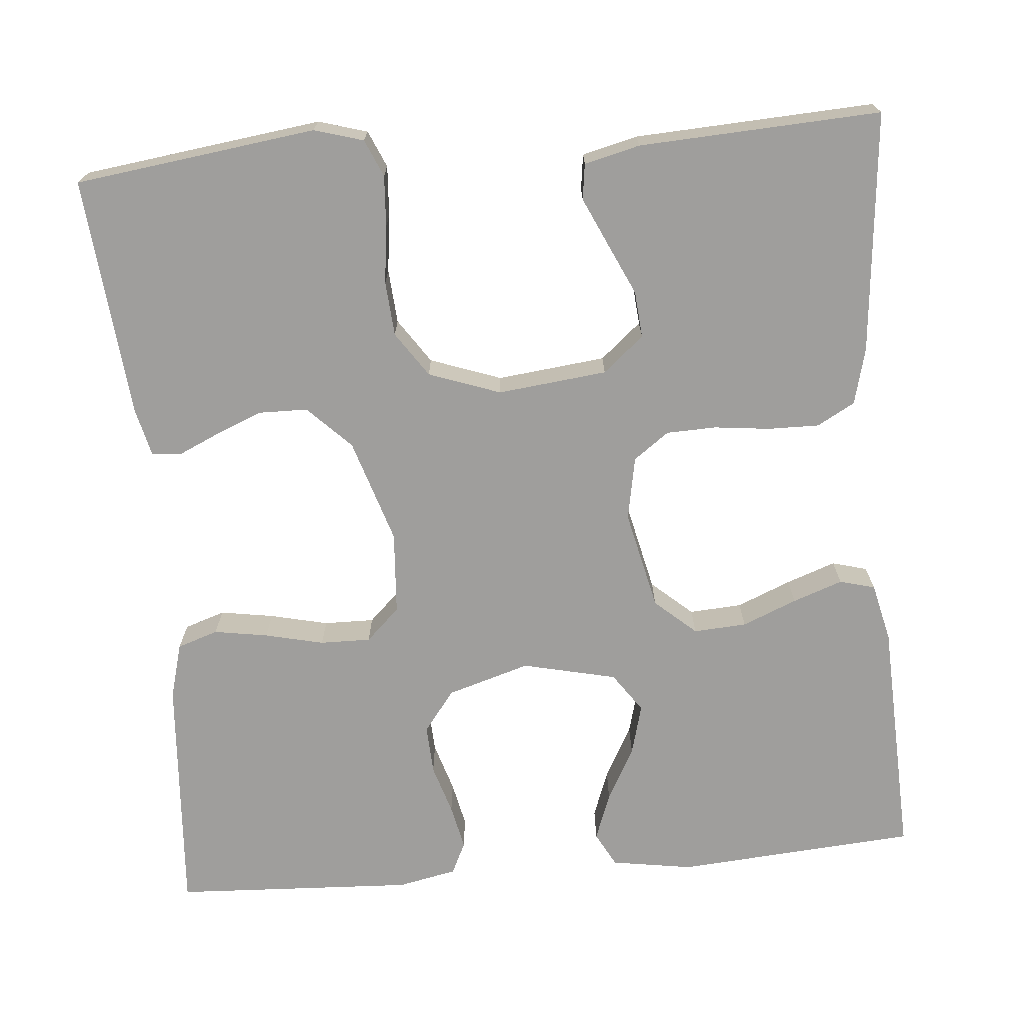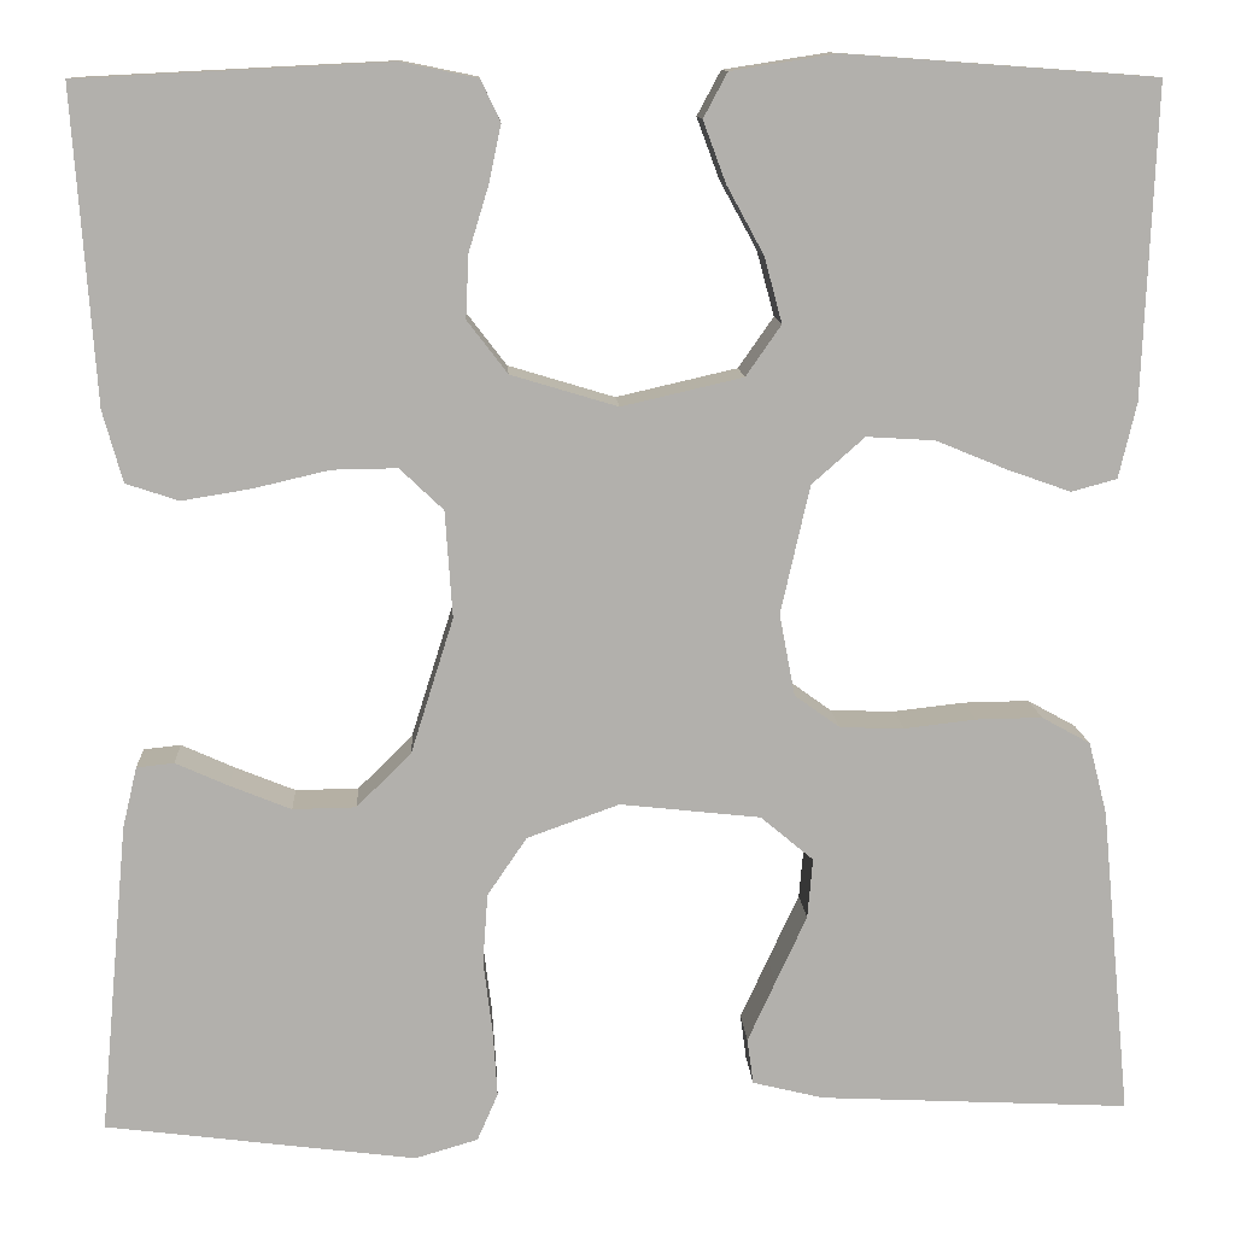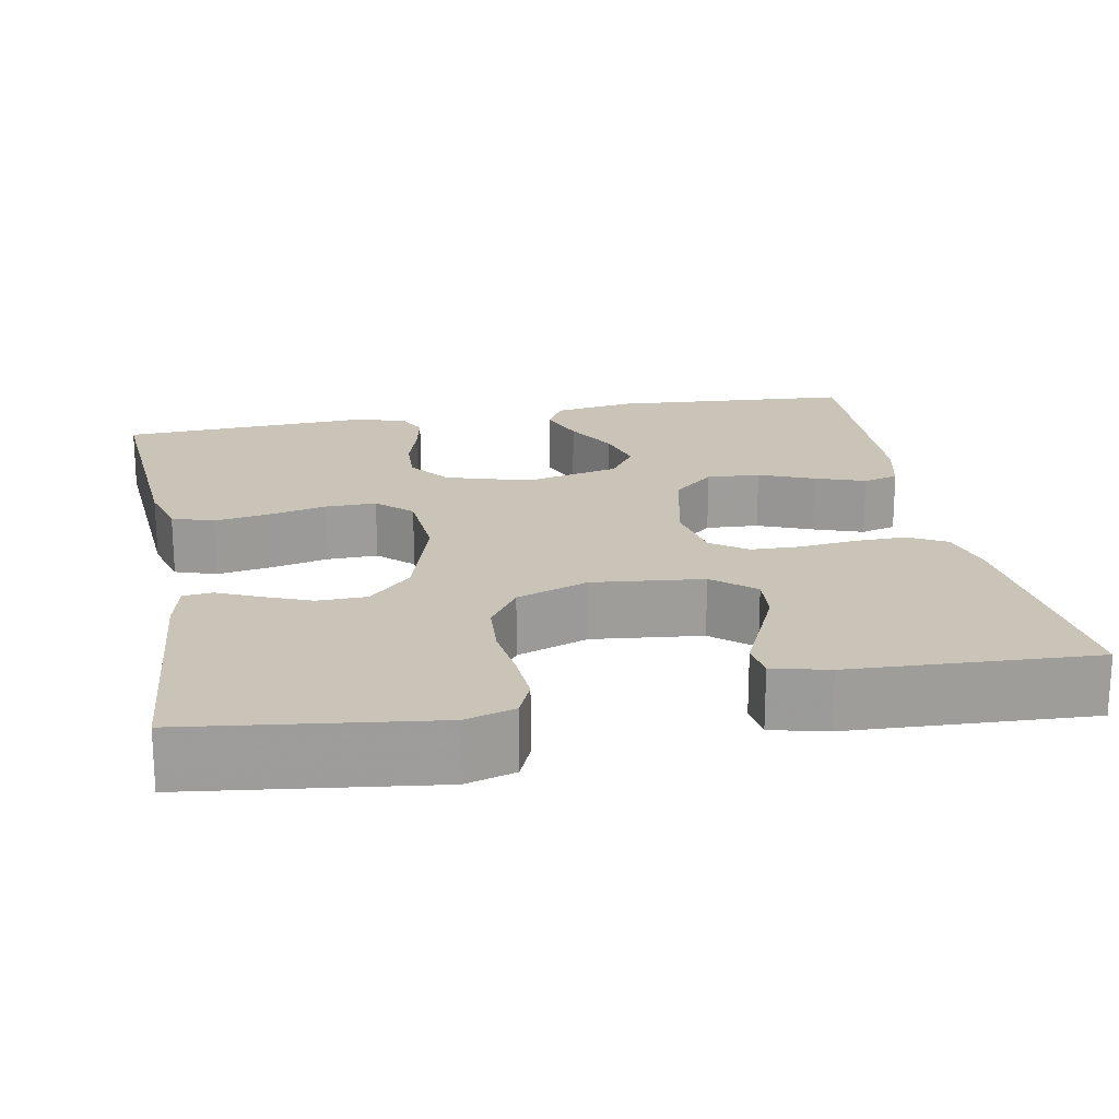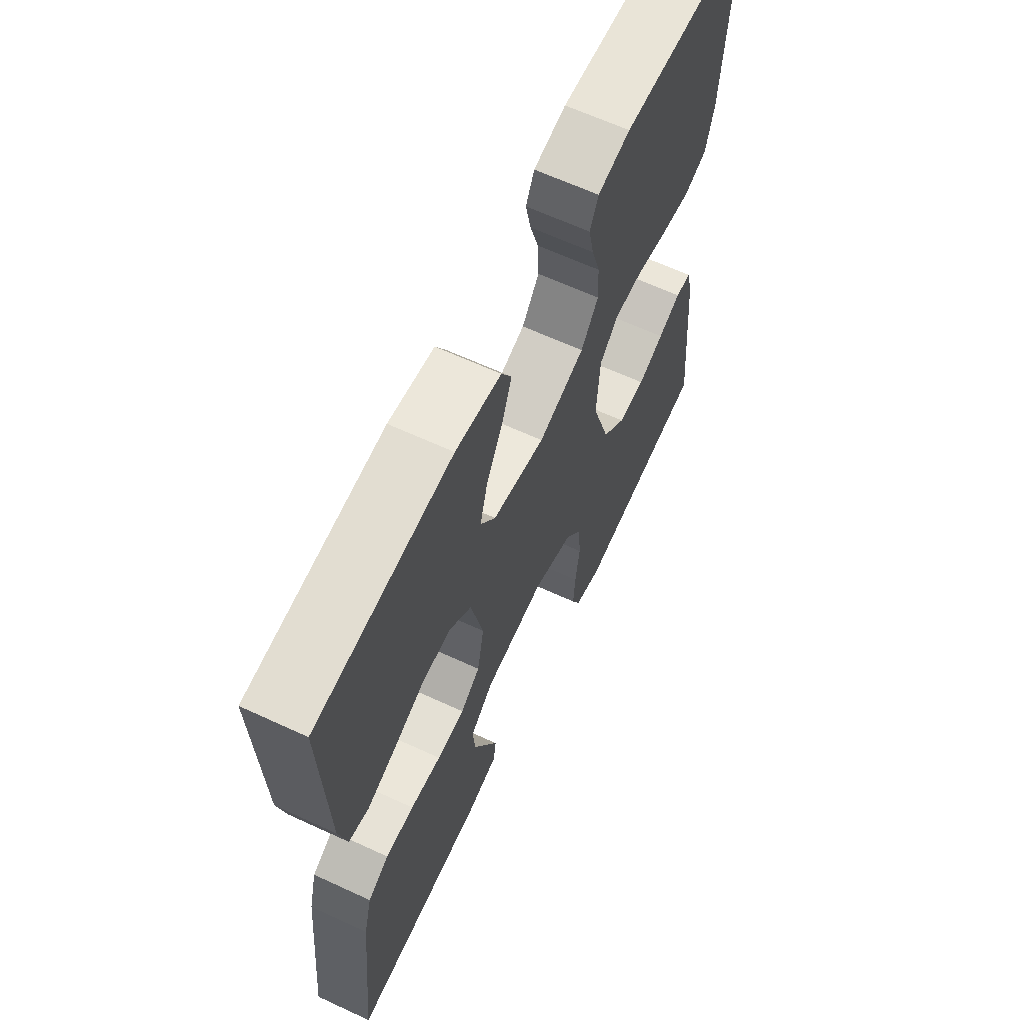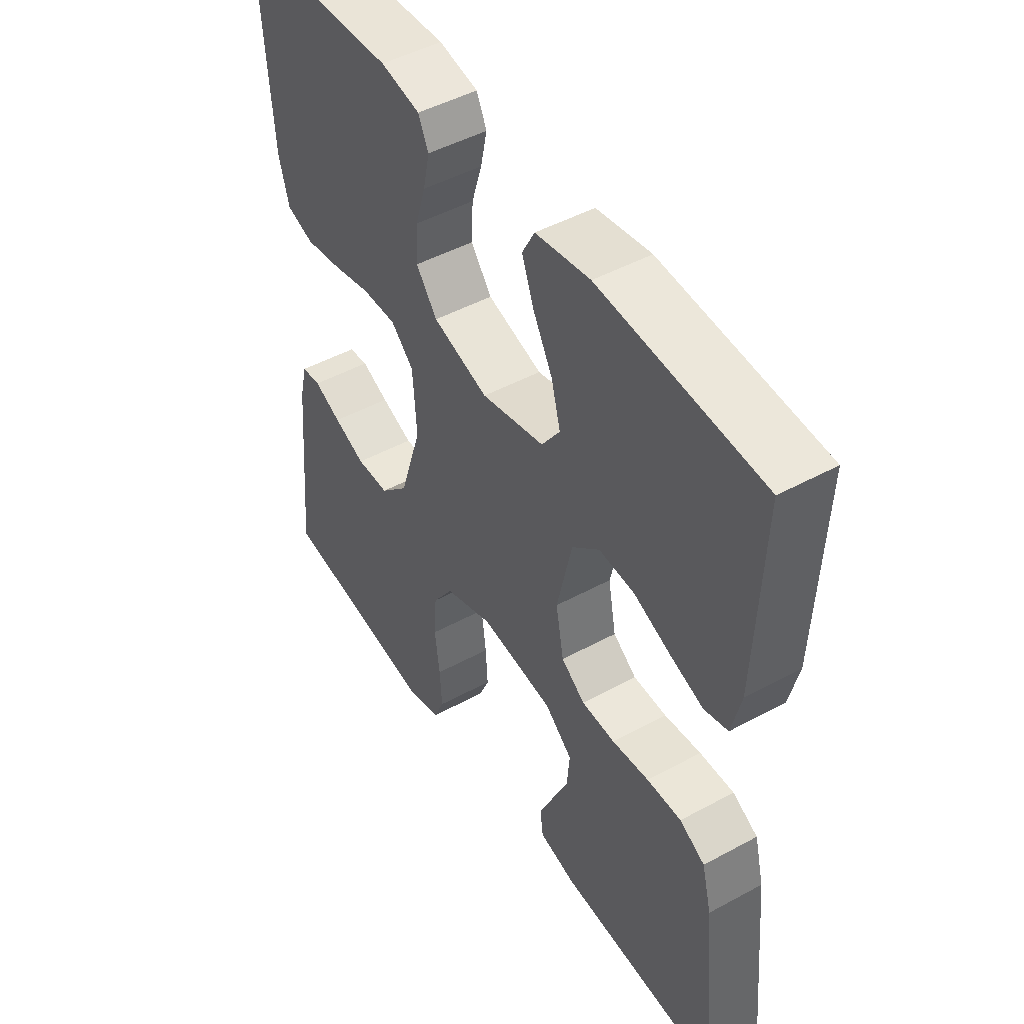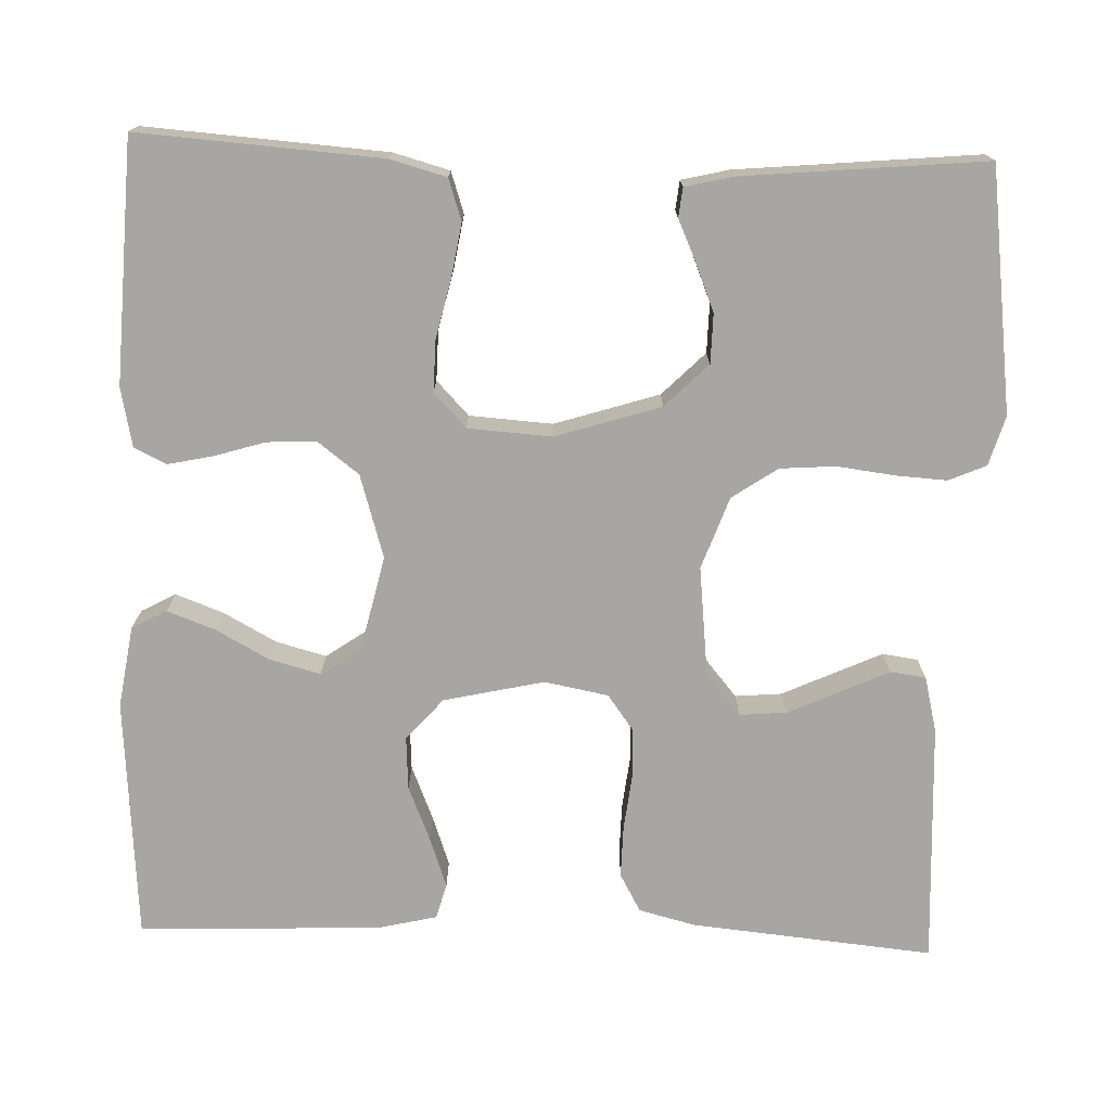
<metadata>
{"format":"obj","ext":"obj","renderer":"f3d","projection":"perspective","resolution":1024,"background":"white","views":[{"elev":-71.0,"azim":-175.0,"up":"+Y"},{"elev":11.7,"azim":176.8,"up":"+Z"},{"elev":20.0,"azim":169.2,"up":"+Y"},{"elev":64.1,"azim":-65.0,"up":"+Z"},{"elev":47.6,"azim":-121.5,"up":"+Z"},{"elev":-74.1,"azim":88.1,"up":"+Y"}]}
</metadata>
<code>
v -0.5 0.07 -0.5
v -0.471 0.07 -0.2
v -0.453 0.07 -0.13
v -0.406 0.07 -0.104
v -0.342 0.07 -0.105
v -0.273 0.07 -0.113
v -0.211 0.07 -0.111
v -0.167 0.07 -0.079
v -0.152 0.07 0
v -0.18 0.07 0.124
v -0.231 0.07 0.169
v -0.297 0.07 0.165
v -0.365 0.07 0.137
v -0.427 0.07 0.115
v -0.471 0.07 0.127
v -0.488 0.07 0.2
v -0.5 0.07 0.5
v -0.2 0.07 0.522
v -0.099 0.07 0.506
v -0.076 0.07 0.463
v -0.098 0.07 0.404
v -0.134 0.07 0.338
v -0.151 0.07 0.275
v -0.117 0.07 0.226
v 0 0.07 0.199
v 0.103 0.07 0.23
v 0.142 0.07 0.281
v 0.139 0.07 0.342
v 0.12 0.07 0.404
v 0.108 0.07 0.46
v 0.127 0.07 0.5
v 0.2 0.07 0.515
v 0.5 0.07 0.5
v 0.479 0.07 0.2
v 0.46 0.07 0.131
v 0.409 0.07 0.114
v 0.342 0.07 0.125
v 0.269 0.07 0.142
v 0.206 0.07 0.143
v 0.164 0.07 0.103
v 0.157 0.07 0
v 0.198 0.07 -0.13
v 0.251 0.07 -0.183
v 0.312 0.07 -0.184
v 0.371 0.07 -0.16
v 0.422 0.07 -0.137
v 0.458 0.07 -0.141
v 0.472 0.07 -0.2
v 0.5 0.07 -0.5
v 0.2 0.07 -0.539
v 0.139 0.07 -0.521
v 0.119 0.07 -0.475
v 0.123 0.07 -0.412
v 0.132 0.07 -0.34
v 0.127 0.07 -0.272
v 0.089 0.07 -0.216
v 0 0.07 -0.184
v -0.136 0.07 -0.199
v -0.187 0.07 -0.242
v -0.182 0.07 -0.3
v -0.152 0.07 -0.365
v -0.125 0.07 -0.424
v -0.131 0.07 -0.468
v -0.2 0.07 -0.485
v -0.5 0 -0.5
v -0.471 0 -0.2
v -0.453 0 -0.13
v -0.406 0 -0.104
v -0.342 0 -0.105
v -0.273 0 -0.113
v -0.211 0 -0.111
v -0.167 0 -0.079
v -0.152 0 0
v -0.18 0 0.124
v -0.231 0 0.169
v -0.297 0 0.165
v -0.365 0 0.137
v -0.427 0 0.115
v -0.471 0 0.127
v -0.488 0 0.2
v -0.5 0 0.5
v -0.2 0 0.522
v -0.099 0 0.506
v -0.076 0 0.463
v -0.098 0 0.404
v -0.134 0 0.338
v -0.151 0 0.275
v -0.117 0 0.226
v 0 0 0.199
v 0.103 0 0.23
v 0.142 0 0.281
v 0.139 0 0.342
v 0.12 0 0.404
v 0.108 0 0.46
v 0.127 0 0.5
v 0.2 0 0.515
v 0.5 0 0.5
v 0.479 0 0.2
v 0.46 0 0.131
v 0.409 0 0.114
v 0.342 0 0.125
v 0.269 0 0.142
v 0.206 0 0.143
v 0.164 0 0.103
v 0.157 0 0
v 0.198 0 -0.13
v 0.251 0 -0.183
v 0.312 0 -0.184
v 0.371 0 -0.16
v 0.422 0 -0.137
v 0.458 0 -0.141
v 0.472 0 -0.2
v 0.5 0 -0.5
v 0.2 0 -0.539
v 0.139 0 -0.521
v 0.119 0 -0.475
v 0.123 0 -0.412
v 0.132 0 -0.34
v 0.127 0 -0.272
v 0.089 0 -0.216
v 0 0 -0.184
v -0.136 0 -0.199
v -0.187 0 -0.242
v -0.182 0 -0.3
v -0.152 0 -0.365
v -0.125 0 -0.424
v -0.131 0 -0.468
v -0.2 0 -0.485
f 4 5 6
f 3 4 6
f 2 3 6
f 1 2 6
f 64 1 6
f 63 64 6
f 62 63 6
f 61 62 6
f 60 61 6
f 59 60 6 7
f 58 59 7 8
f 57 58 8 9
f 56 57 9 10
f 52 53 54
f 51 52 54
f 50 51 54
f 49 50 54
f 48 49 54
f 47 48 54
f 46 47 54
f 45 46 54
f 44 45 54 55
f 43 44 55 56
f 36 37 38
f 35 36 38
f 34 35 38
f 33 34 38
f 32 33 38
f 31 32 38
f 30 31 38
f 29 30 38
f 28 29 38
f 27 28 38 39
f 26 27 39 40
f 20 21 22
f 19 20 22
f 18 19 22
f 17 18 22
f 16 17 22
f 15 16 22
f 14 15 22
f 13 14 22
f 12 13 22
f 11 12 22 23
f 10 11 23 24
f 42 43 56 10
f 10 24 25
f 42 10 25
f 41 42 25
f 25 26 40 41
f 70 69 68
f 70 68 67
f 70 67 66
f 70 66 65
f 70 65 128
f 70 128 127
f 70 127 126
f 70 126 125
f 70 125 124
f 71 70 124 123
f 72 71 123 122
f 73 72 122 121
f 74 73 121 120
f 118 117 116
f 118 116 115
f 118 115 114
f 118 114 113
f 118 113 112
f 118 112 111
f 118 111 110
f 118 110 109
f 119 118 109 108
f 120 119 108 107
f 102 101 100
f 102 100 99
f 102 99 98
f 102 98 97
f 102 97 96
f 102 96 95
f 102 95 94
f 102 94 93
f 102 93 92
f 103 102 92 91
f 104 103 91 90
f 86 85 84
f 86 84 83
f 86 83 82
f 86 82 81
f 86 81 80
f 86 80 79
f 86 79 78
f 86 78 77
f 86 77 76
f 87 86 76 75
f 88 87 75 74
f 74 120 107 106
f 89 88 74
f 89 74 106
f 89 106 105
f 105 104 90 89
f 1 65 66 2
f 2 66 67 3
f 3 67 68 4
f 4 68 69 5
f 5 69 70 6
f 6 70 71 7
f 7 71 72 8
f 8 72 73 9
f 9 73 74 10
f 10 74 75 11
f 11 75 76 12
f 12 76 77 13
f 13 77 78 14
f 14 78 79 15
f 15 79 80 16
f 16 80 81 17
f 17 81 82 18
f 18 82 83 19
f 19 83 84 20
f 20 84 85 21
f 21 85 86 22
f 22 86 87 23
f 23 87 88 24
f 24 88 89 25
f 25 89 90 26
f 26 90 91 27
f 27 91 92 28
f 28 92 93 29
f 29 93 94 30
f 30 94 95 31
f 31 95 96 32
f 32 96 97 33
f 33 97 98 34
f 34 98 99 35
f 35 99 100 36
f 36 100 101 37
f 37 101 102 38
f 38 102 103 39
f 39 103 104 40
f 40 104 105 41
f 41 105 106 42
f 42 106 107 43
f 43 107 108 44
f 44 108 109 45
f 45 109 110 46
f 46 110 111 47
f 47 111 112 48
f 48 112 113 49
f 49 113 114 50
f 50 114 115 51
f 51 115 116 52
f 52 116 117 53
f 53 117 118 54
f 54 118 119 55
f 55 119 120 56
f 56 120 121 57
f 57 121 122 58
f 58 122 123 59
f 59 123 124 60
f 60 124 125 61
f 61 125 126 62
f 62 126 127 63
f 63 127 128 64
f 64 128 65 1

</code>
